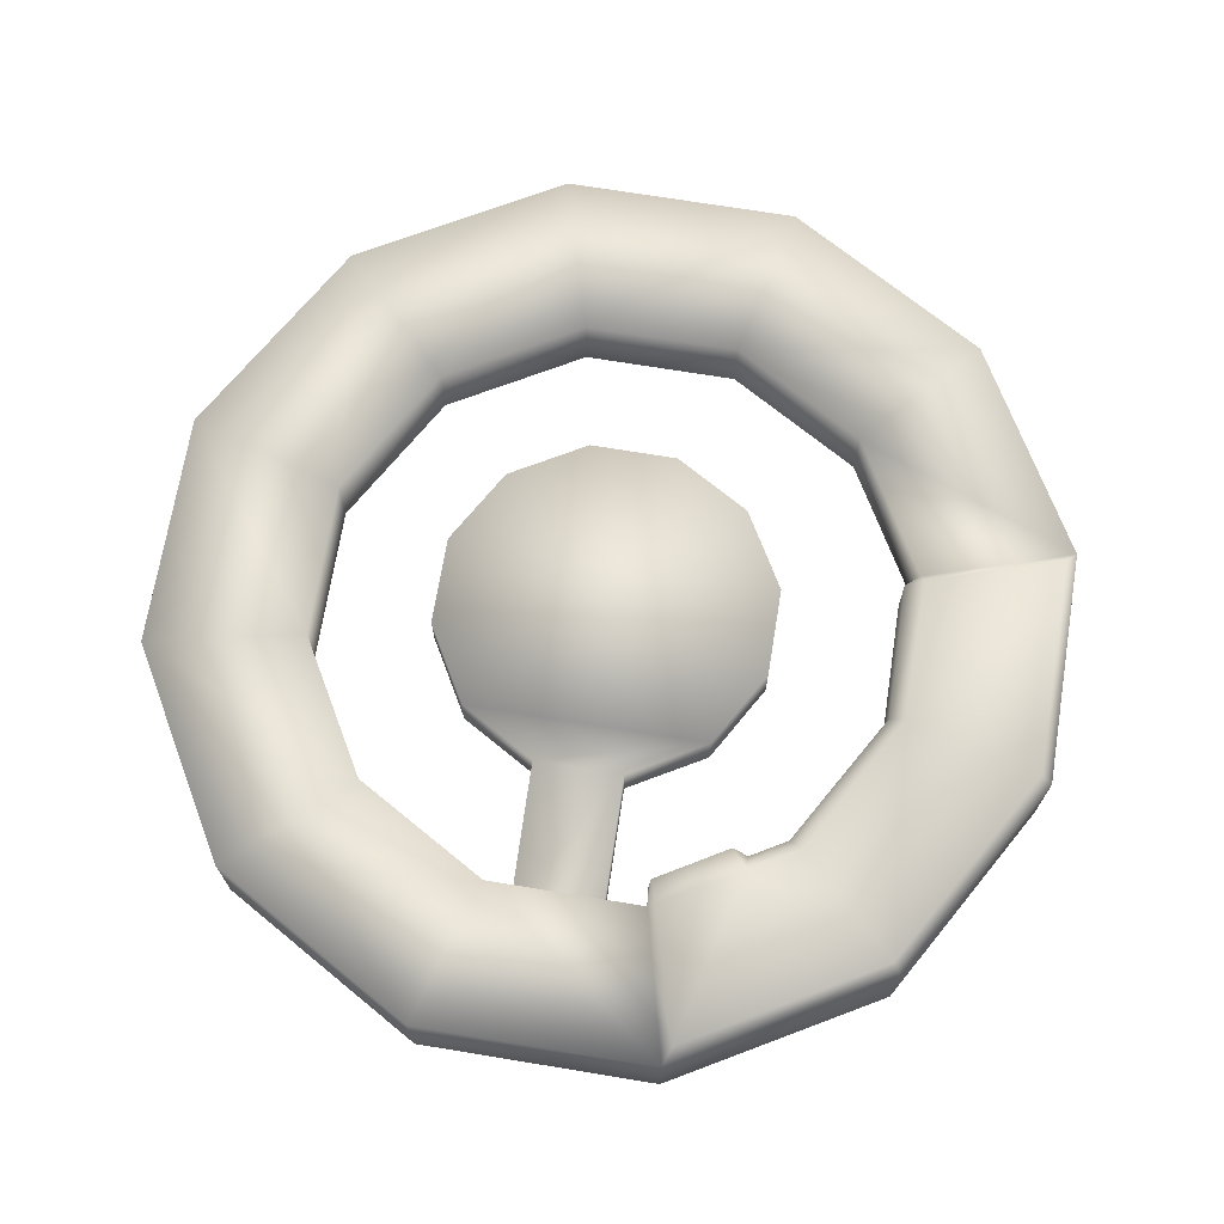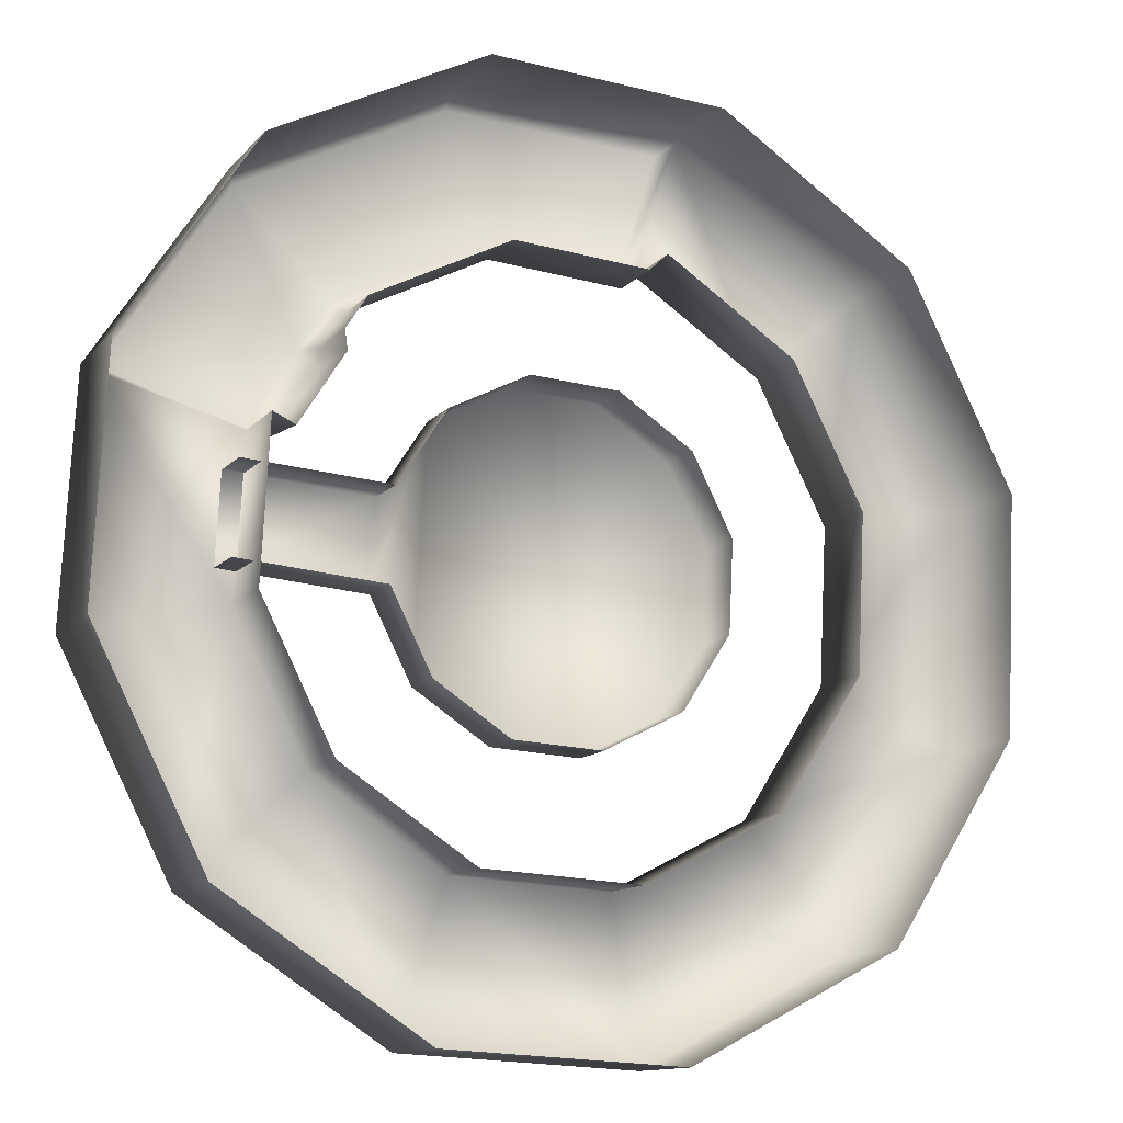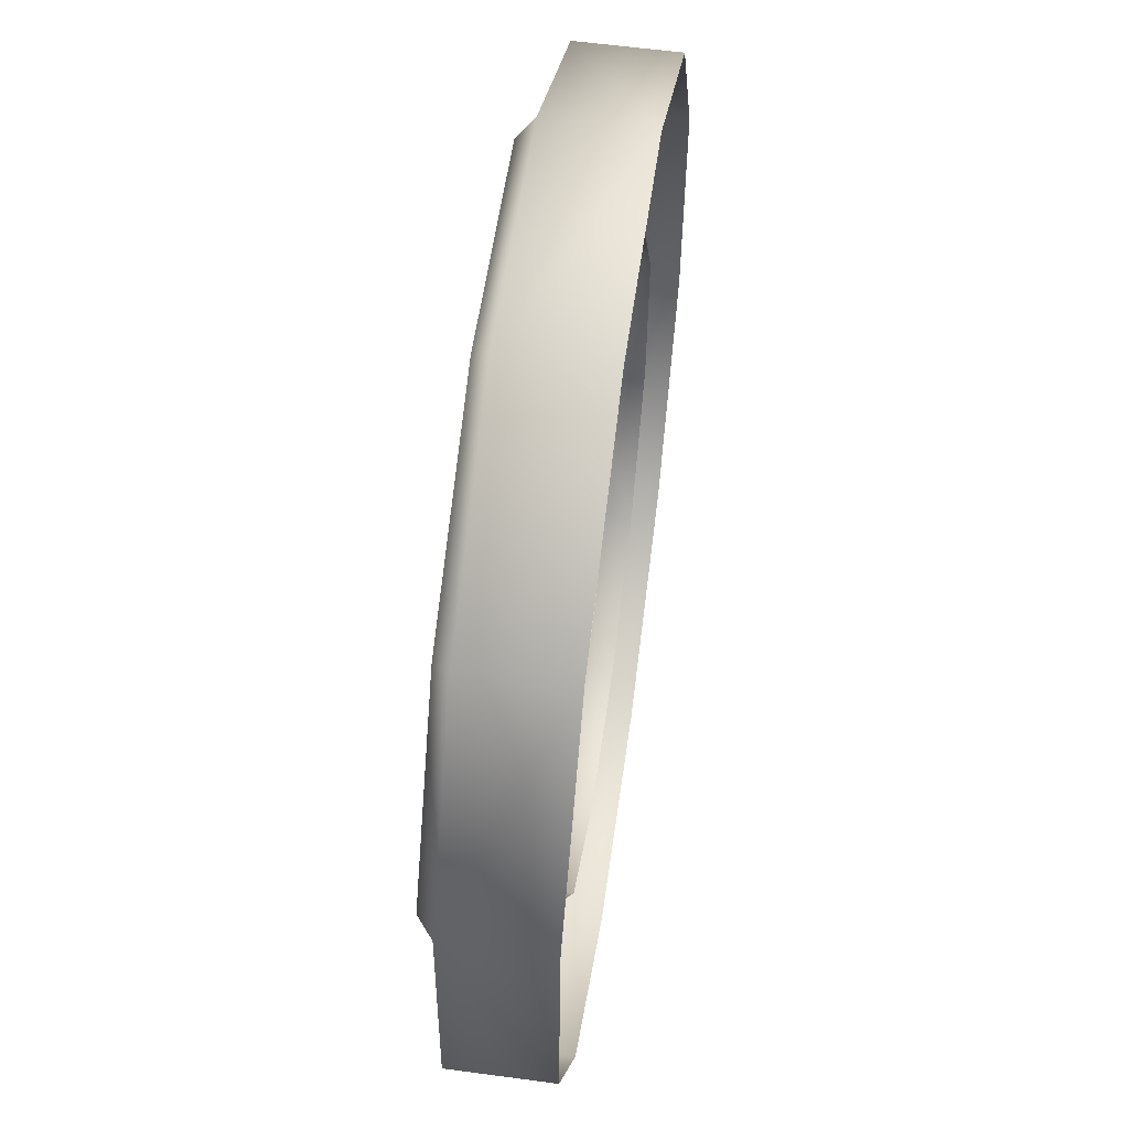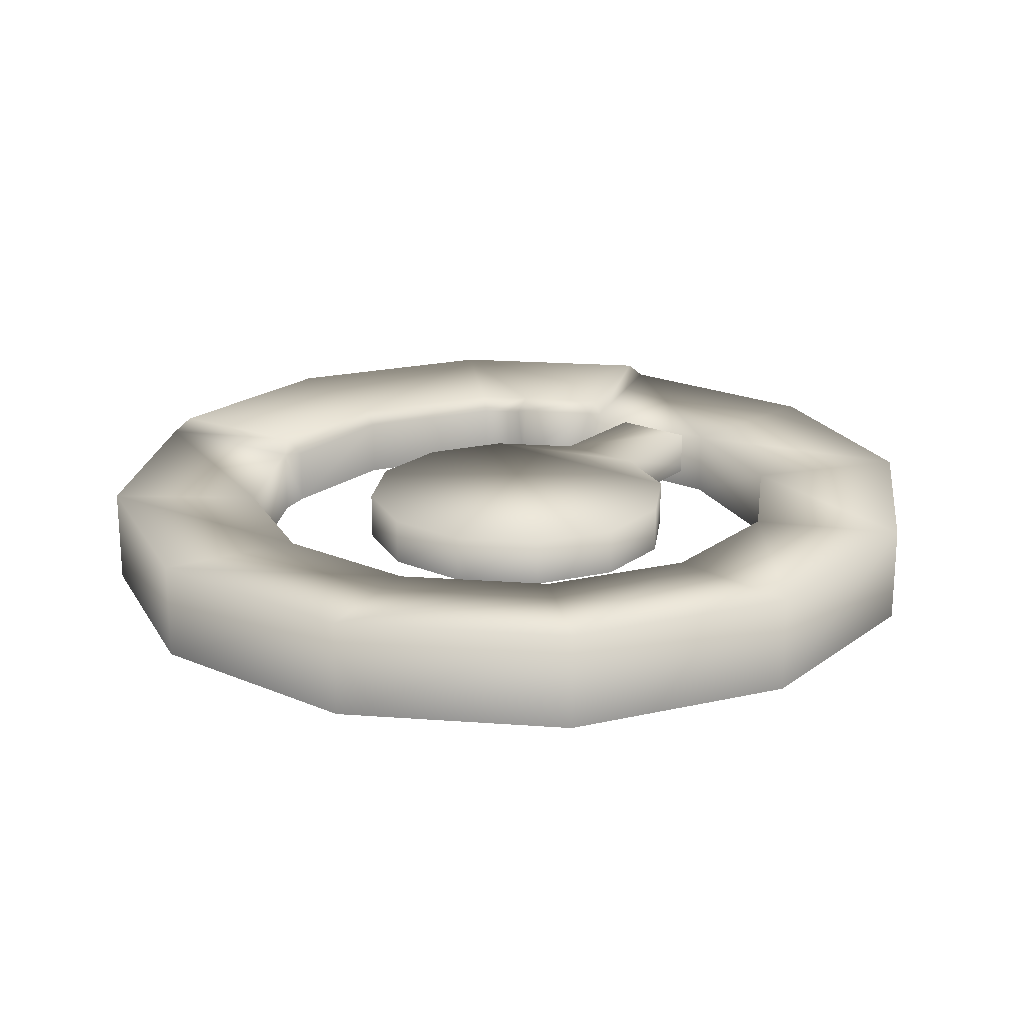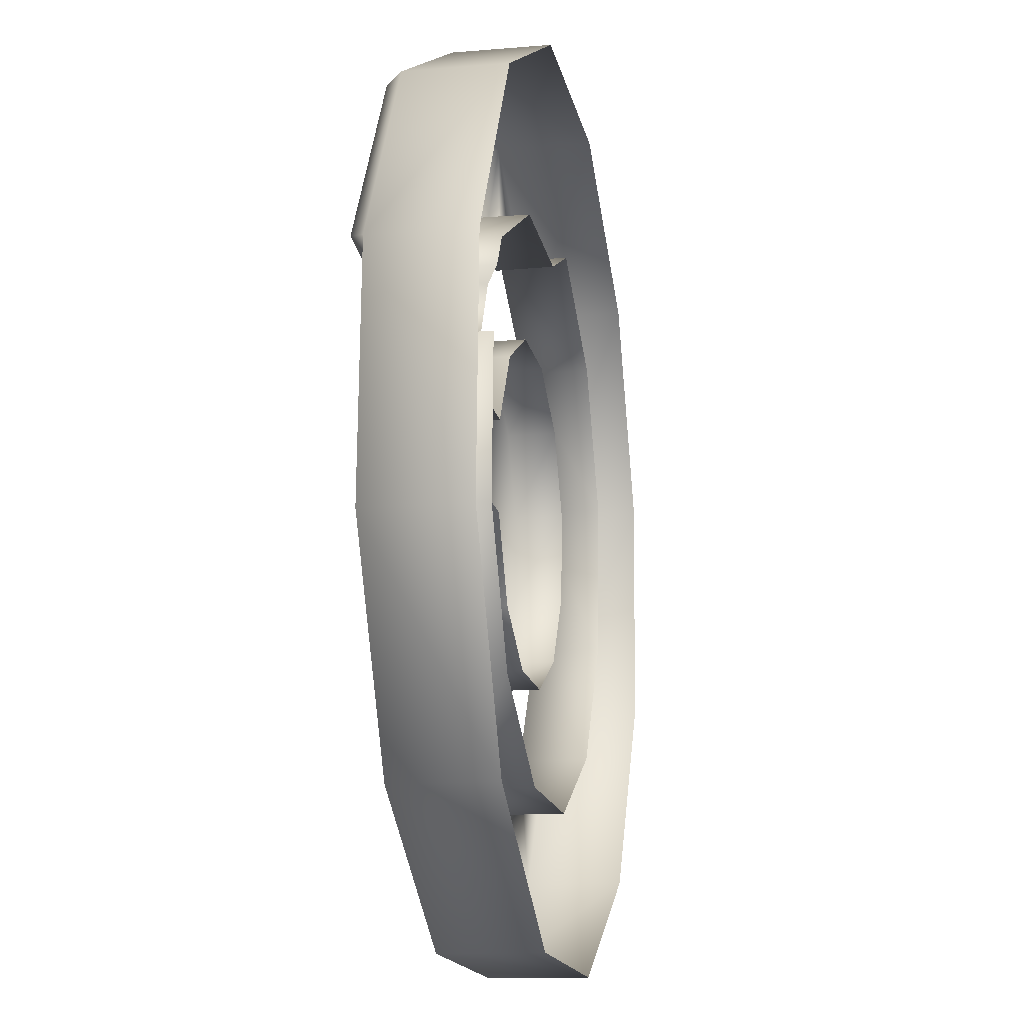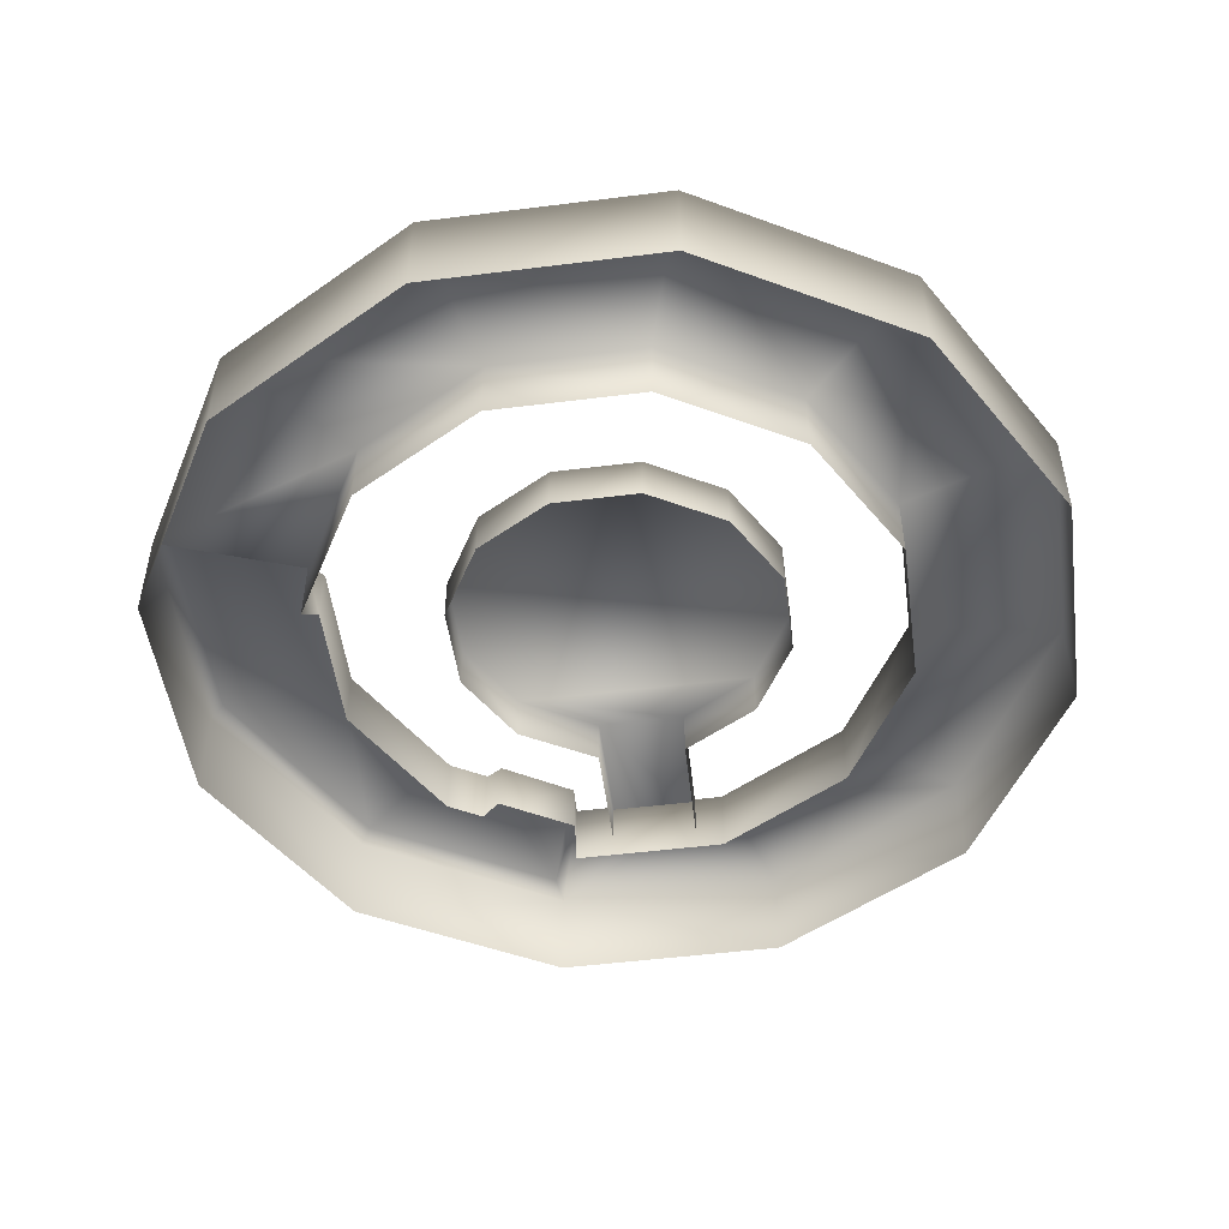
<metadata>
{"format":"obj","ext":"obj","renderer":"f3d","projection":"perspective","resolution":1024,"background":"white","views":[{"elev":70.5,"azim":-77.8,"up":"+Y"},{"elev":-12.5,"azim":-25.0,"up":"+Z"},{"elev":58.5,"azim":-82.1,"up":"+Z"},{"elev":20.6,"azim":130.5,"up":"+Y"},{"elev":-13.0,"azim":-79.0,"up":"+Z"},{"elev":-49.7,"azim":100.8,"up":"+Y"}]}
</metadata>
<code>
g fcbg_wasteland_001_airplane_02
v -0.8366 0.182 0.2408
v -1.548 0.1854 0.286
v -1.548 0.4223 0.286
v -0.8366 0.4257 0.2408
v -1.57 0.4223 -0.1474
v -0.5964 0.4257 0.6123
v -0.5964 0.182 0.6123
v -0.8589 0.4257 -0.2011
v -1.57 0.1854 -0.1474
v -0.8589 0.182 -0.2011
v -0.6572 0.182 -0.5948
v -0.6572 0.4257 -0.5948
v -0.2857 0.182 -0.835
v -0.2026 0.4257 0.814
v -0.2026 0.182 0.814
v -0.2857 0.4257 -0.835
v 0.1561 0.182 -0.8573
v 0.2392 0.4257 0.7917
v 0.2392 0.182 0.7917
v 0.1561 0.4257 -0.8573
v 0.5499 0.182 -0.6556
v 0.5499 0.4257 -0.6556
v 0.7901 0.182 -0.2841
v 0.6107 0.4257 0.5515
v 0.6107 0.182 0.5515
v 0.8124 0.4257 0.1577
v 0.8124 0.182 0.1577
v 0.7901 0.4257 -0.2841
v 0.4467 0.4397 1.444
v 0.4467 0.08983 1.444
v 1.098 0.08983 1.023
v 0.3811 0.1469 1.378
v 1.098 0.4397 1.023
v 1.451 0.08983 0.3329
v 1.451 0.4397 0.3329
v 1.412 0.08983 -0.4417
v 1.412 0.4397 -0.4417
v 0.9914 0.08983 -1.093
v 0.9914 0.4397 -1.093
v 0.3011 0.08983 -1.447
v 0.3011 0.4397 -1.447
v -0.4735 0.08983 -1.408
v -0.4735 0.4397 -1.408
v -1.125 0.08983 -0.9865
v -1.125 0.4397 -0.9865
v -1.478 0.08983 -0.2961
v -1.478 0.4397 -0.2961
v -1.439 0.08983 0.4785
v -1.439 0.4397 0.4785
v -2.165 0.4962 0.6985
v -1.296 0.185 0.4559
v -1.316 0.4713 0.4706
v -1.067 0.1924 0.8169
v 1.526 0.4962 -1.687
v 0.4775 0.4962 -2.224
v -0.6985 0.4962 -2.165
v -1.687 0.4962 -1.525
v -2.224 0.4962 -0.4775
v 2.165 0.4962 -0.6985
v 2.224 0.4962 0.4775
v 1.687 0.4962 1.525
v 0.6985 0.4962 2.165
v -0.6985 0.002917 -2.165
v 0.4775 0.002918 -2.224
v -1.687 0.002918 -1.525
v -2.224 0.002918 -0.4775
v 1.526 0.002917 -1.687
v 2.165 0.002917 -0.6985
v 2.224 0.002917 0.4775
v 1.687 0.002917 1.525
v 0.6985 0.002917 2.165
v -2.165 0.002918 0.6985
v -1.525 0.002918 1.687
v -0.4775 0.4962 2.224
v -0.4775 0.002918 2.224
v -1.525 0.4962 1.687
v -2.075 0.5734 0.7265
v -1.433 0.521 0.5166
v -1.09 0.4775 0.8134
v -1.188 0.5211 0.896
v -1.108 0.4481 0.8913
v -1.099 0.1428 0.9005
v -0.9917 0.4459 1.067
v -0.9917 0.1428 1.067
v -0.3014 0.1428 1.42
v -1.485 0.5731 1.64
v -0.4636 0.5731 2.163
v -0.3014 0.4459 1.42
v -1.037 0.5212 1.129
v -0.321 0.5212 1.496
v 0.6232 0.5734 2.108
v 0.4 0.521 1.461
v 0.3809 0.4436 1.375
g fcbg_wasteland_001_airplane_02_0
f 3 2 1
f 4 3 1
f 5 3 4
f 6 4 1
f 7 6 1
f 8 5 4
f 4 6 8
f 9 5 8
f 10 9 8
f 10 8 11
f 8 12 11
f 6 12 8
f 11 12 13
f 14 6 7
f 6 14 12
f 15 14 7
f 12 16 13
f 14 16 12
f 13 16 17
f 18 14 15
f 14 18 16
f 19 18 15
f 16 20 17
f 18 20 16
f 17 20 21
f 20 22 21
f 20 18 22
f 21 22 23
f 24 18 19
f 18 24 22
f 25 24 19
f 26 24 25
f 22 24 26
f 27 26 25
f 23 28 27
f 22 28 23
f 28 26 27
f 28 22 26
f 31 30 29
f 30 32 29
f 33 31 29
f 34 31 33
f 35 34 33
f 36 34 35
f 37 36 35
f 38 36 37
f 39 38 37
f 40 38 39
f 41 40 39
f 42 40 41
f 43 42 41
f 44 42 43
f 45 44 43
f 46 44 45
f 47 46 45
f 48 46 47
f 49 48 47
f 50 49 47
f 51 48 49
f 52 51 49
f 53 51 52
f 41 39 54
f 43 41 55
f 55 41 54
f 45 43 56
f 56 43 55
f 47 45 57
f 57 45 56
f 58 50 47
f 58 47 57
f 54 39 59
f 39 37 59
f 59 37 60
f 37 35 60
f 60 35 61
f 35 33 61
f 61 33 62
f 33 29 62
f 57 56 63
f 63 56 64
f 65 57 63
f 58 57 65
f 56 55 64
f 66 58 65
f 64 55 67
f 55 54 67
f 67 54 68
f 54 59 68
f 68 59 69
f 59 60 69
f 69 60 70
f 60 61 70
f 50 58 66
f 70 61 71
f 72 50 66
f 61 62 71
f 50 72 73
f 62 74 71
f 74 75 71
f 75 74 73
f 76 50 73
f 74 76 73
f 77 50 76
f 50 77 49
f 77 78 49
f 78 52 49
f 79 52 78
f 79 53 52
f 80 78 77
f 80 79 78
f 53 79 81
f 81 79 80
f 82 53 81
f 82 81 83
f 81 80 83
f 84 82 83
f 85 84 83
f 86 77 76
f 86 80 77
f 74 87 76
f 87 86 76
f 88 85 83
f 85 88 32
f 80 89 83
f 89 80 86
f 83 89 88
f 90 89 86
f 87 90 86
f 89 90 88
f 91 87 74
f 90 87 91
f 62 91 74
f 92 90 91
f 92 91 62
f 90 92 88
f 29 92 62
f 88 93 32
f 92 93 88
f 32 93 29
f 29 93 92

</code>
